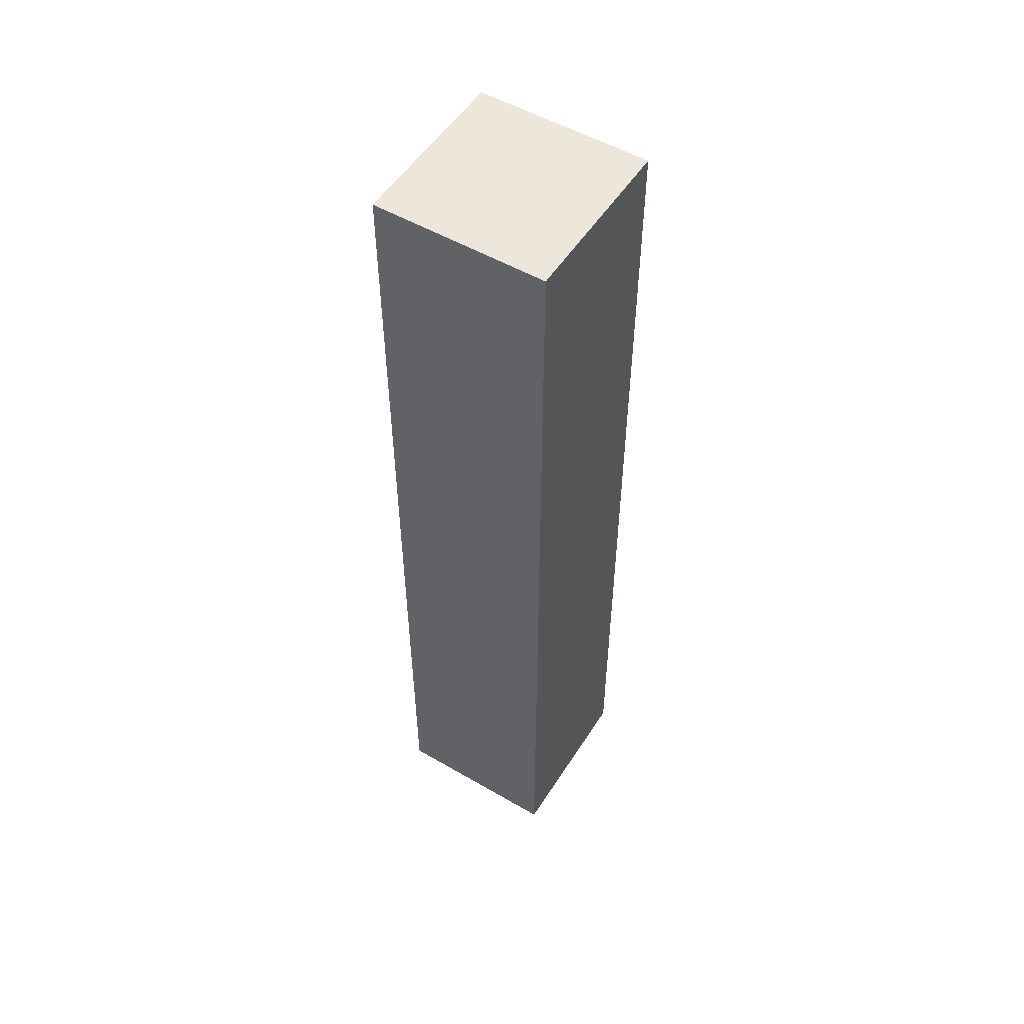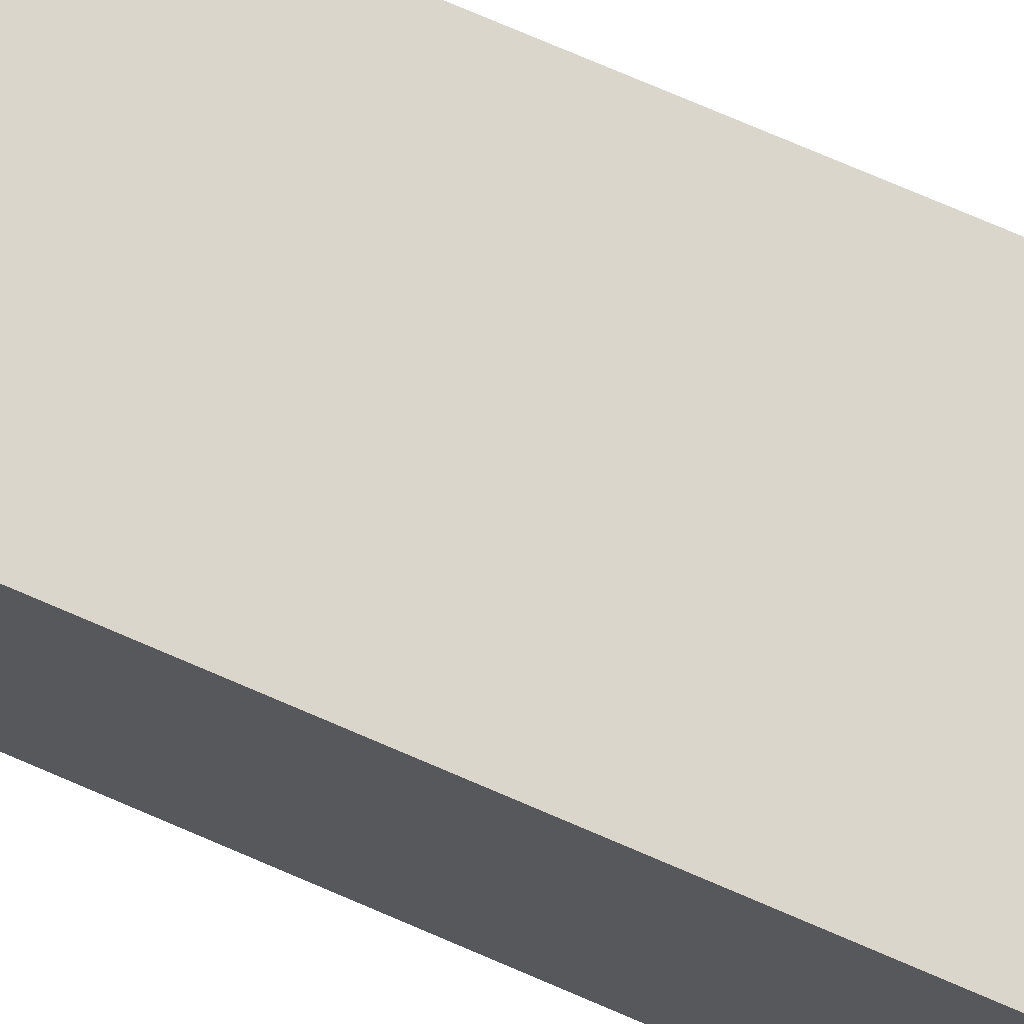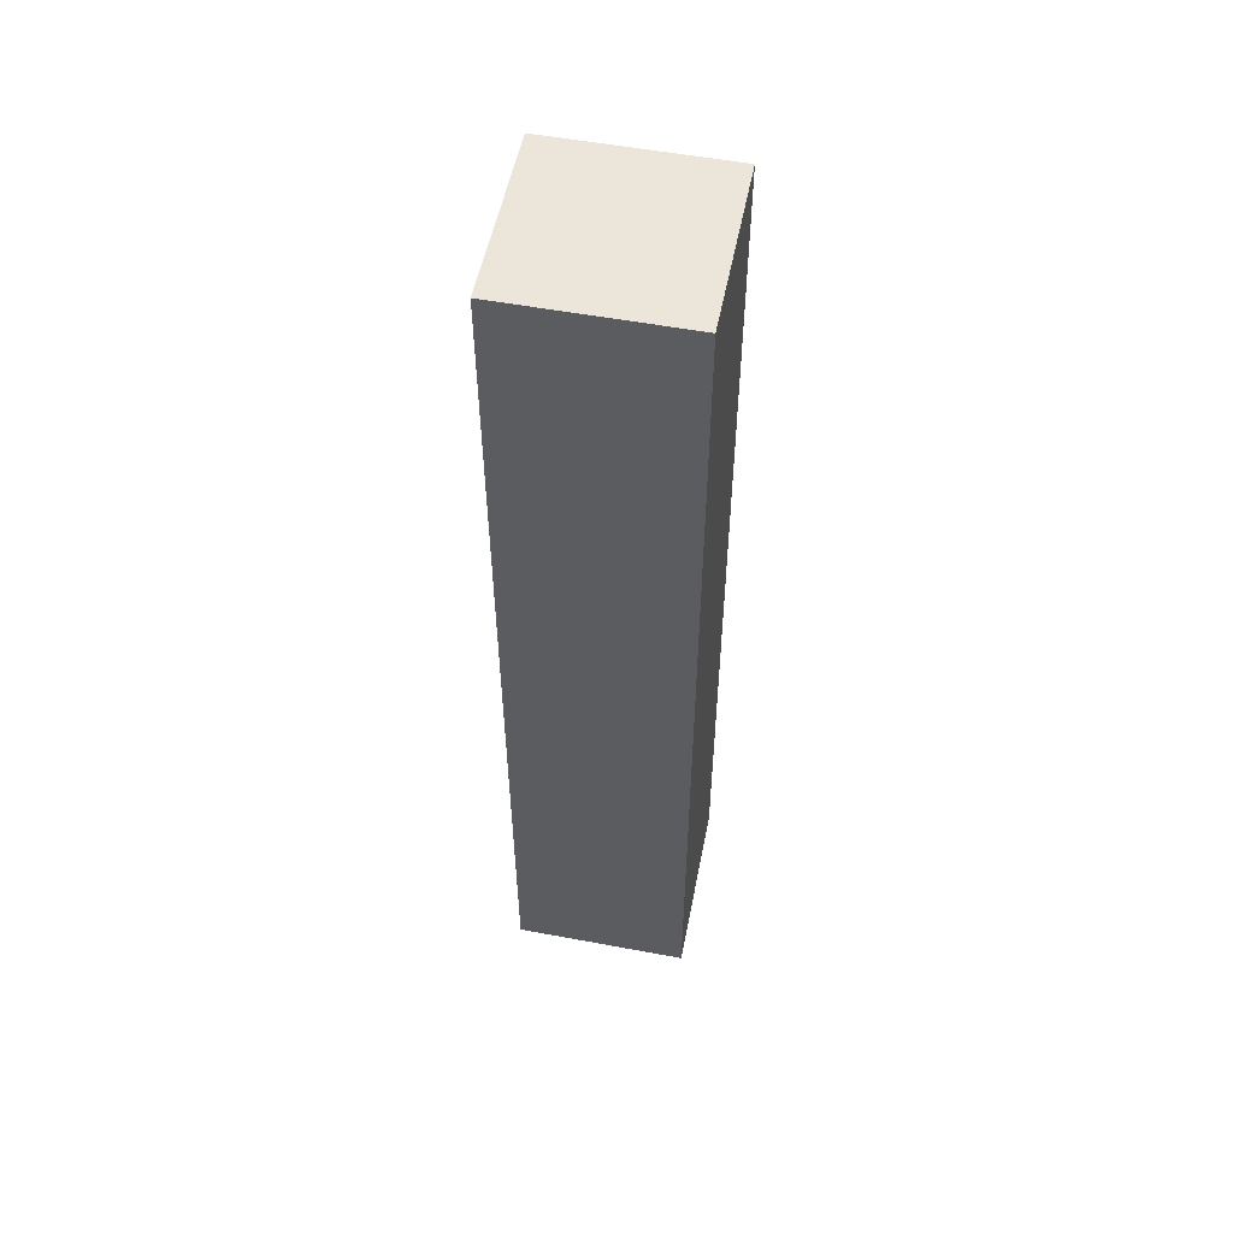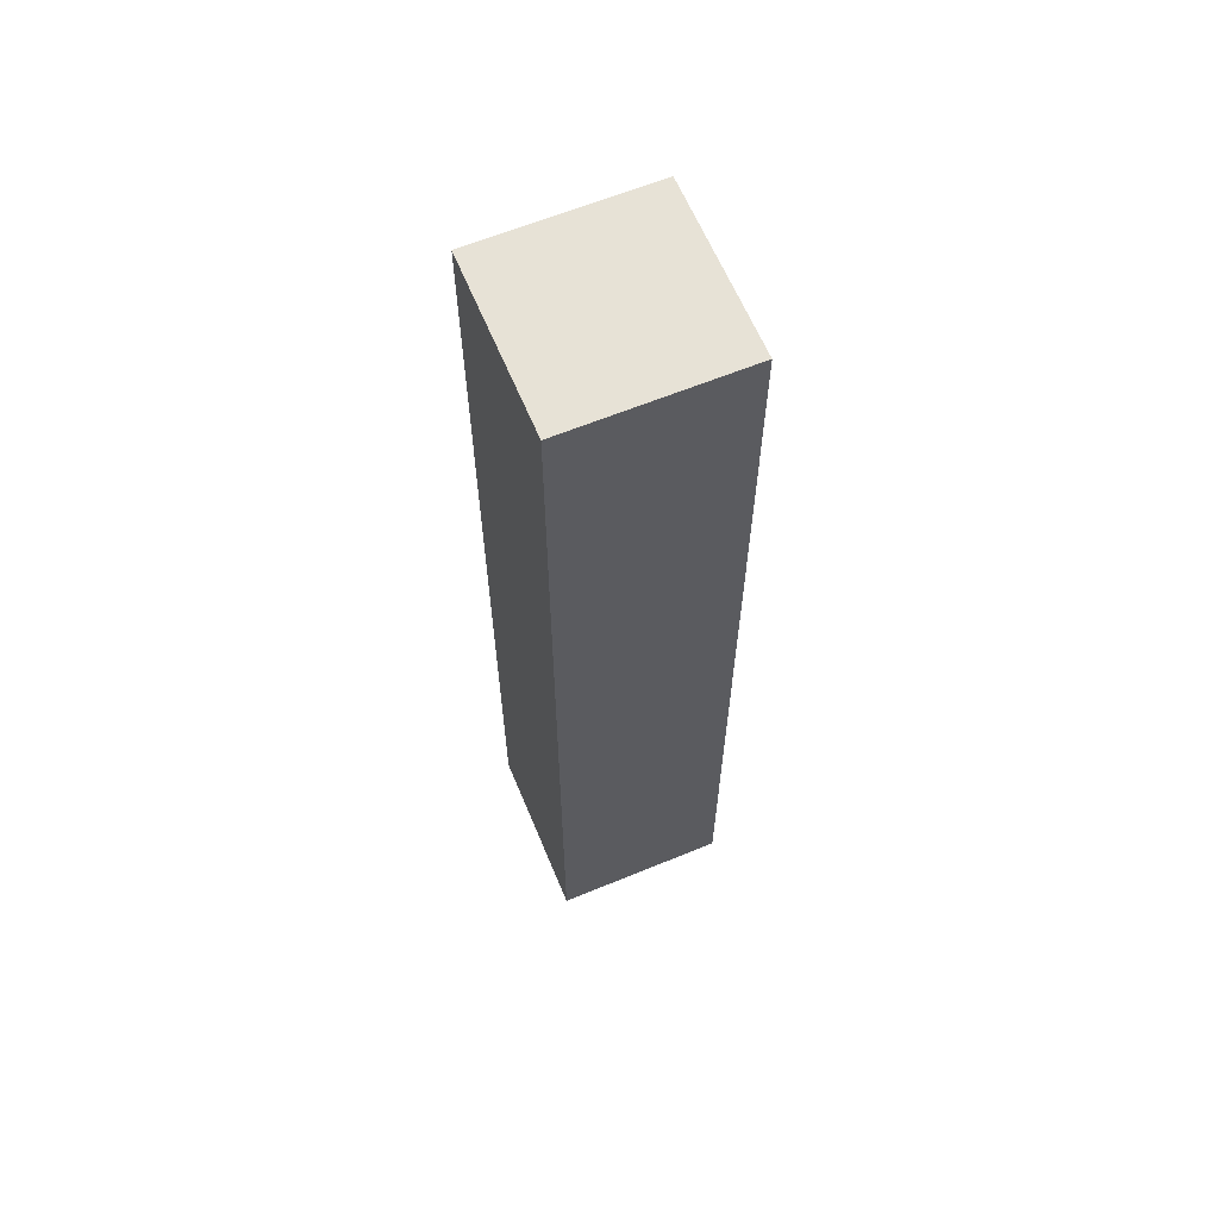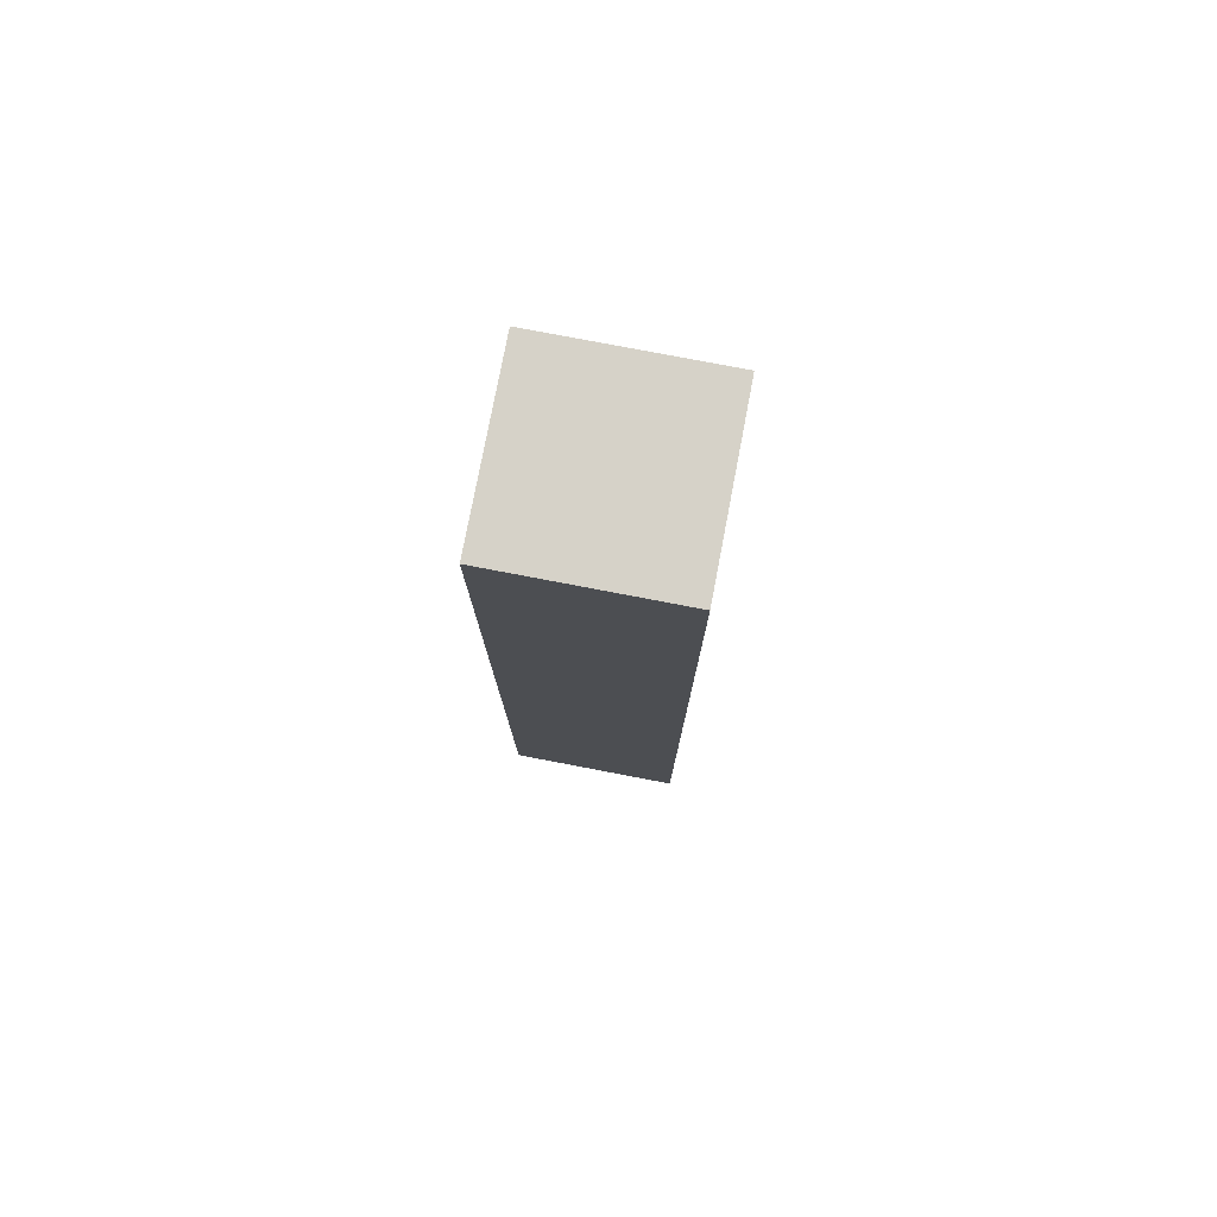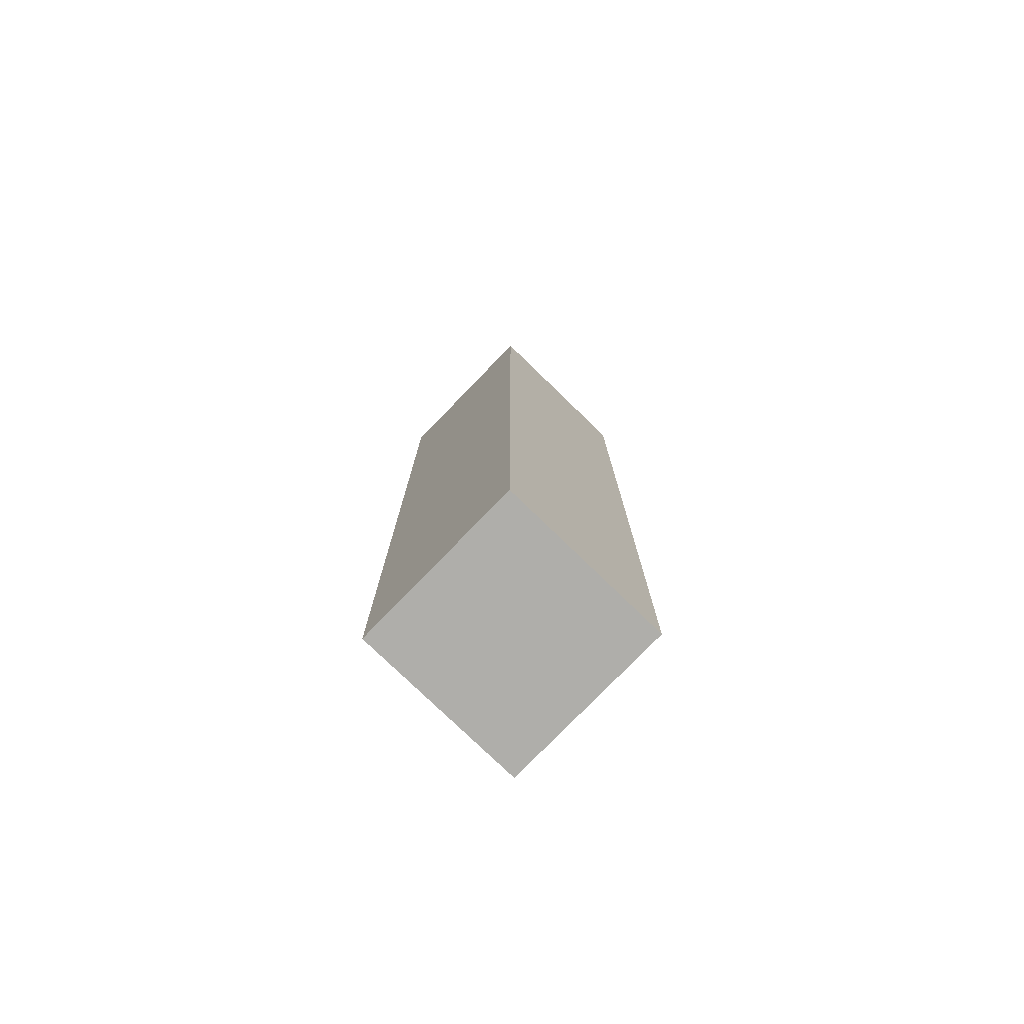
<metadata>
{"format":"obj","ext":"obj","renderer":"f3d","projection":"perspective","resolution":1024,"background":"white","views":[{"elev":53.0,"azim":-58.1,"up":"+Y"},{"elev":73.6,"azim":113.4,"up":"+Z"},{"elev":54.2,"azim":101.2,"up":"+Y"},{"elev":62.9,"azim":157.4,"up":"+Y"},{"elev":78.1,"azim":100.8,"up":"+Y"},{"elev":-77.6,"azim":45.9,"up":"+Y"}]}
</metadata>
<code>
o Cube.000_Cube.002
v 0.06248 -0.6138 -0.06248
v 0.06248 -0.6138 0.06248
v -0.06248 -0.6138 0.06248
v -0.06248 -0.6138 -0.06248
v 0.06248 0.07035 -0.06248
v -0.06248 0.07035 -0.06248
v -0.06248 0.07035 0.06248
v 0.06248 0.07035 0.06248
f 1 2 3 4
f 5 6 7 8
f 1 5 8 2
f 2 8 7 3
f 3 7 6 4
f 5 1 4 6

</code>
